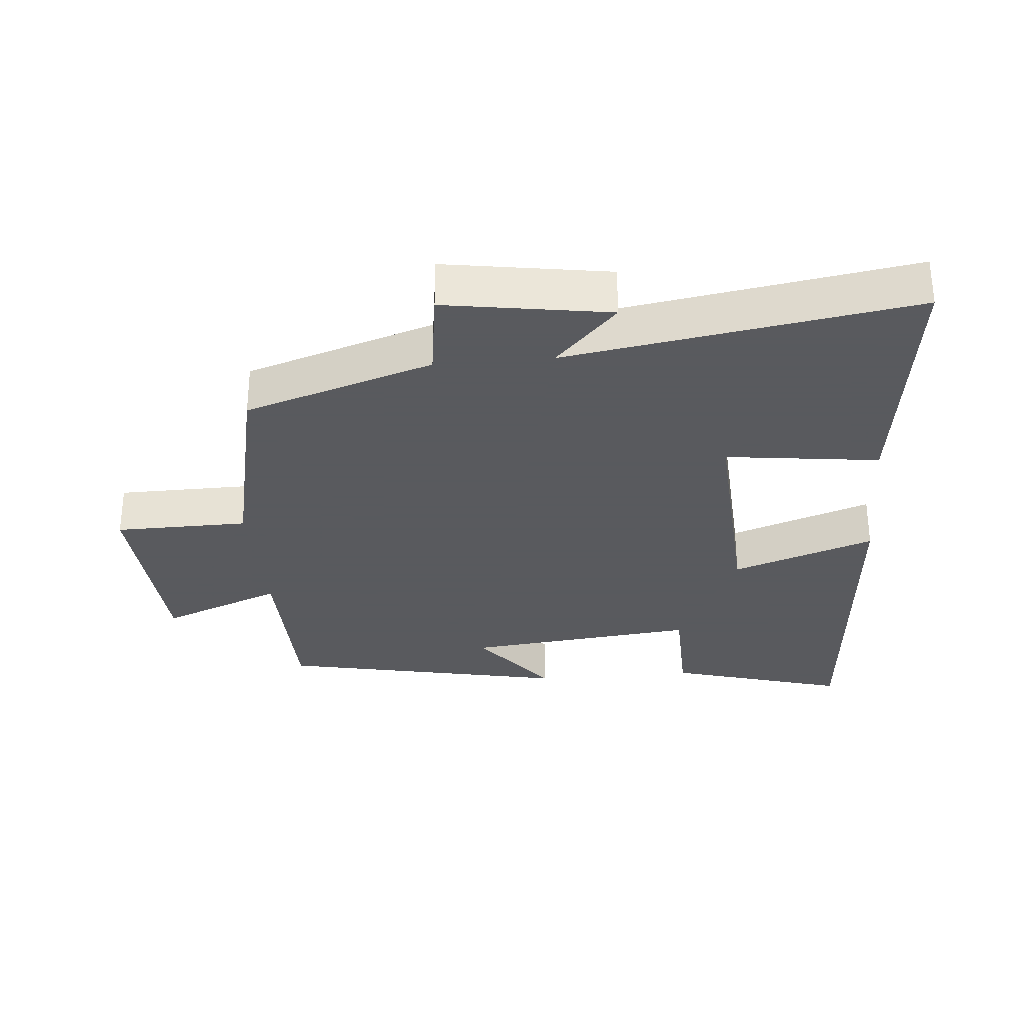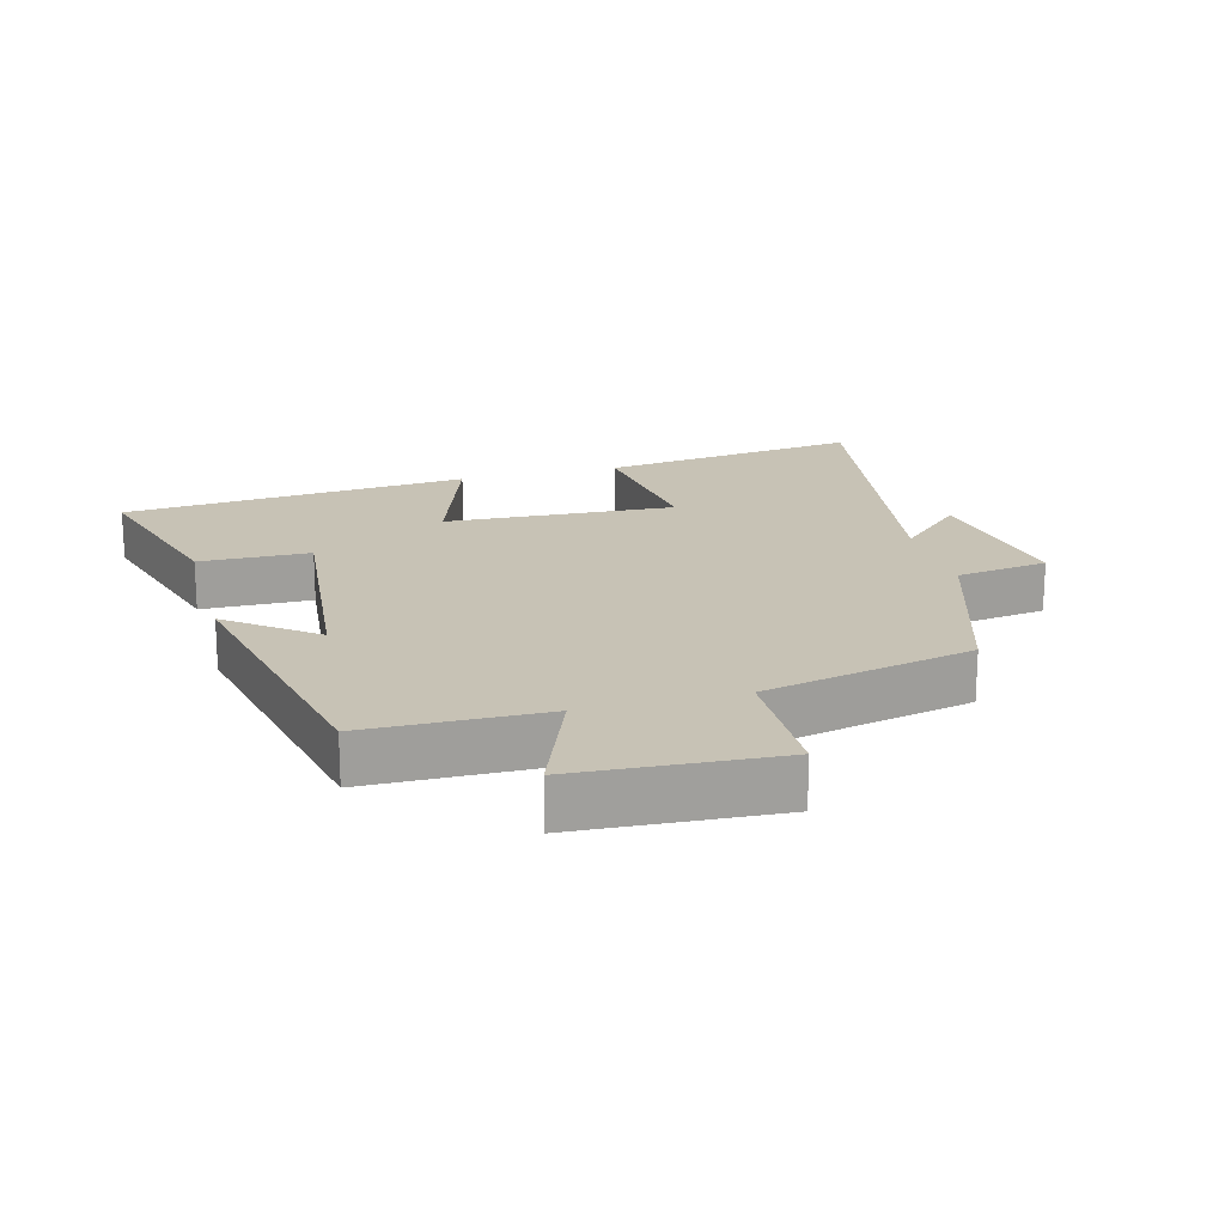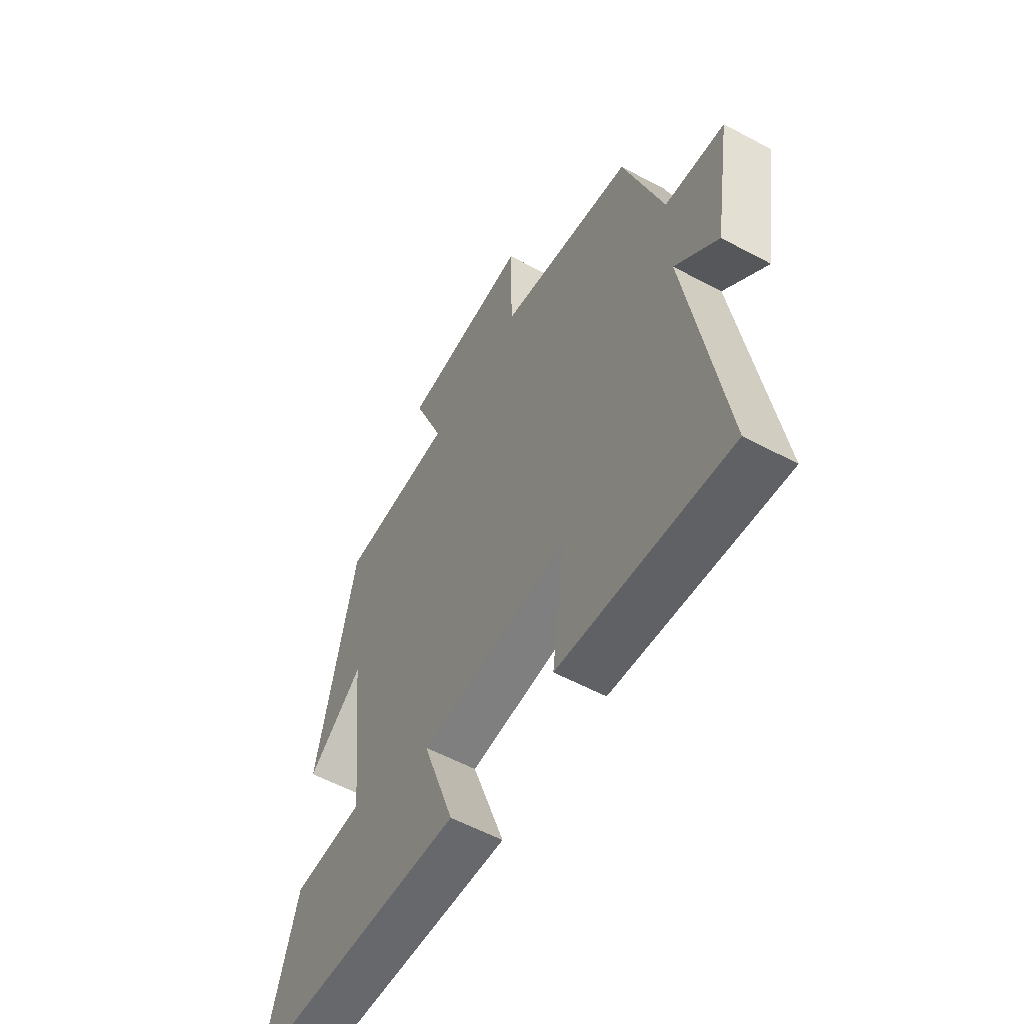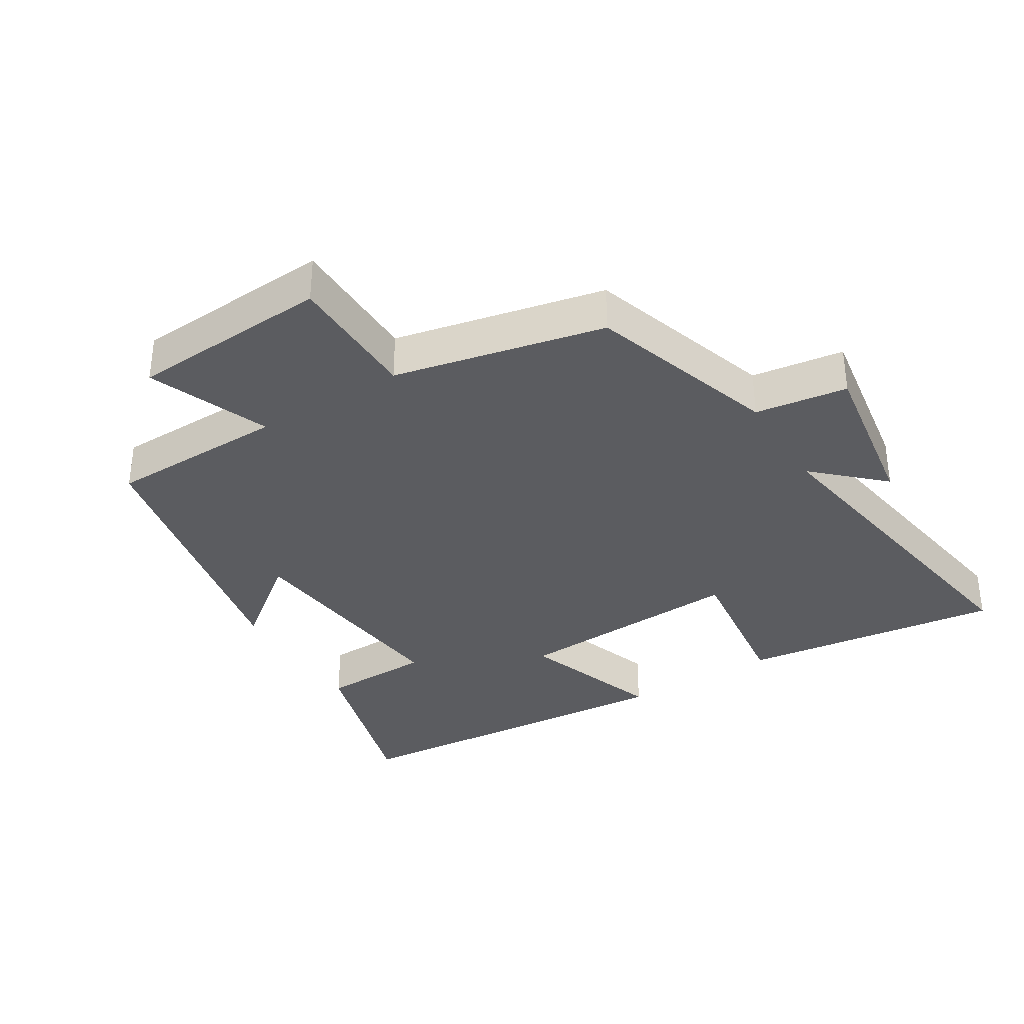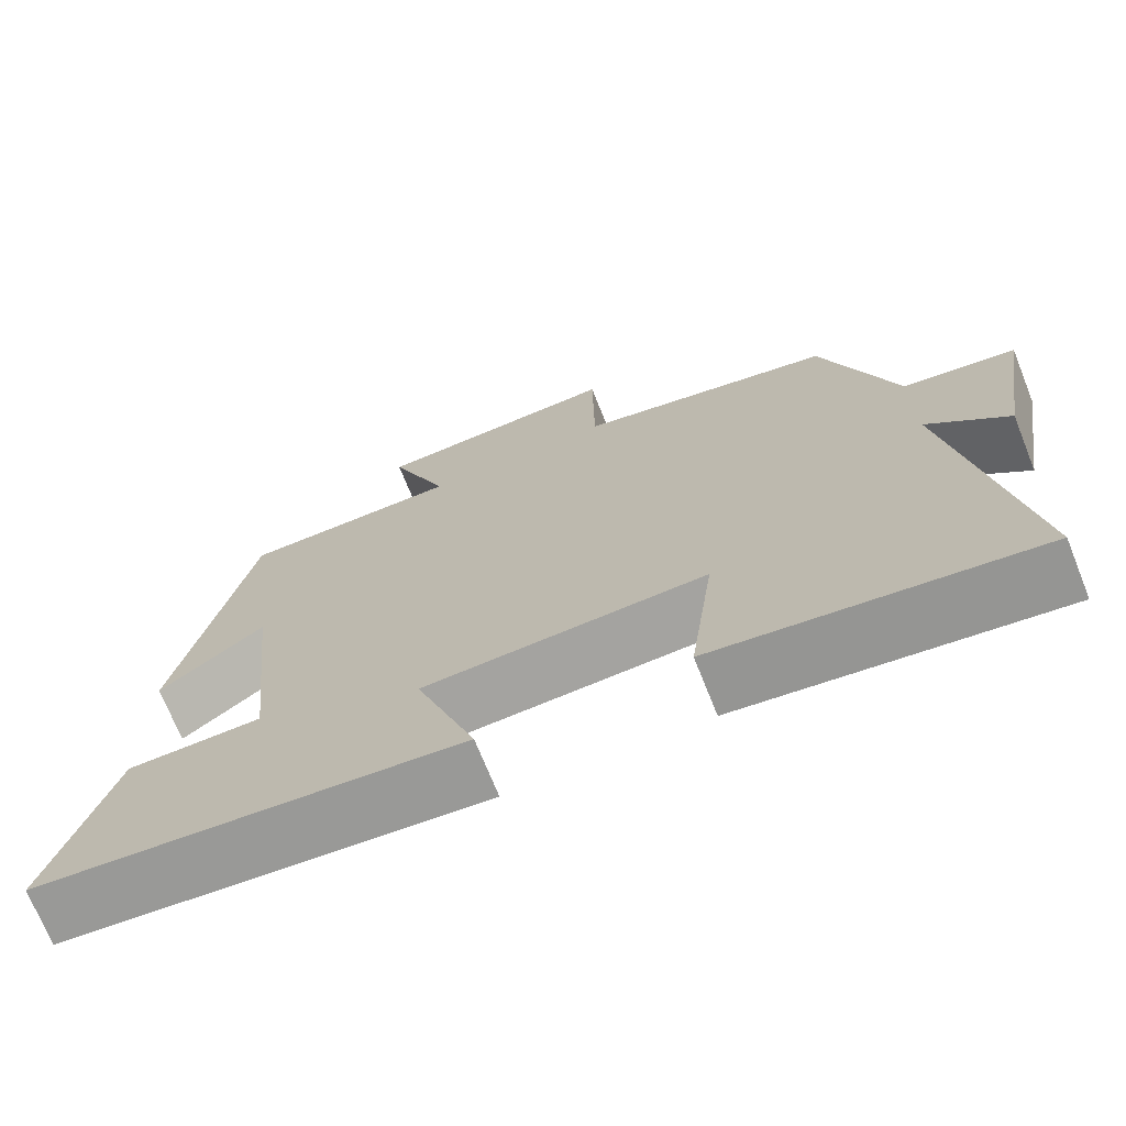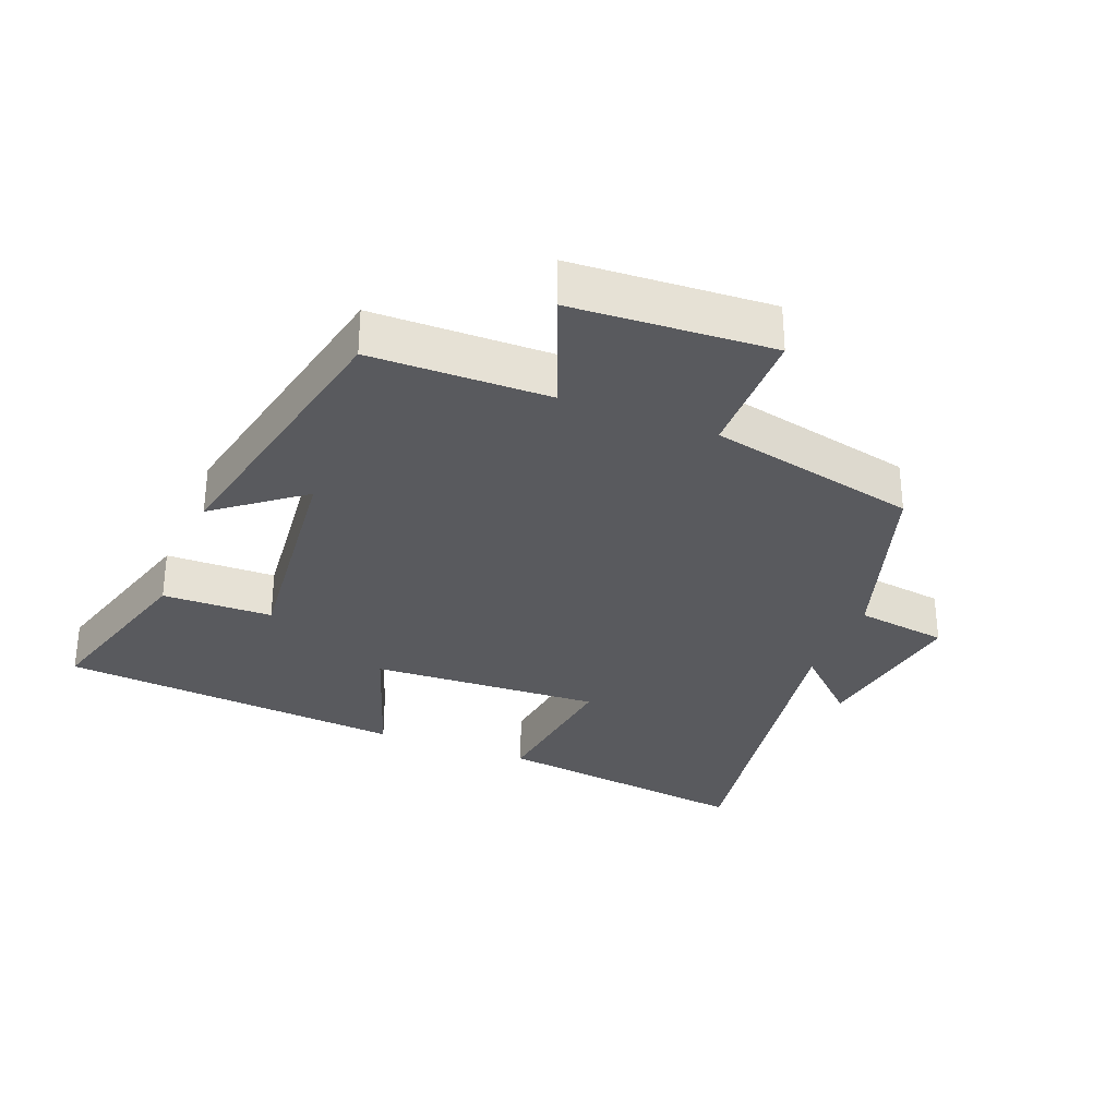
<metadata>
{"format":"obj","ext":"obj","renderer":"f3d","projection":"perspective","resolution":1024,"background":"white","views":[{"elev":-31.2,"azim":95.2,"up":"+Y"},{"elev":19.0,"azim":-15.1,"up":"+Y"},{"elev":-57.1,"azim":60.8,"up":"+Z"},{"elev":-35.1,"azim":31.8,"up":"+Y"},{"elev":-71.4,"azim":21.8,"up":"+Z"},{"elev":-31.4,"azim":-21.6,"up":"+Y"}]}
</metadata>
<code>
v -0.578 0.07 -0.455
v -0.5 0.07 -0.188
v -0.334 0.07 -0.185
v -0.37 0.07 0.163
v -0.5 0.07 0.062
v -0.409 0.07 0.496
v -0.14 0.07 0.5
v -0.212 0.07 0.683
v 0.09 0.07 0.701
v 0.092 0.07 0.5
v 0.409 0.07 0.43
v 0.5 0.07 0.145
v 0.639 0.07 0.125
v 0.599 0.07 -0.123
v 0.5 0.07 -0.029
v 0.583 0.07 -0.552
v 0.189 0.07 -0.5
v 0.219 0.07 -0.268
v -0.129 0.07 -0.286
v -0.055 0.07 -0.5
v -0.578 0 -0.455
v -0.5 0 -0.188
v -0.334 0 -0.185
v -0.37 0 0.163
v -0.5 0 0.062
v -0.409 0 0.496
v -0.14 0 0.5
v -0.212 0 0.683
v 0.09 0 0.701
v 0.092 0 0.5
v 0.409 0 0.43
v 0.5 0 0.145
v 0.639 0 0.125
v 0.599 0 -0.123
v 0.5 0 -0.029
v 0.583 0 -0.552
v 0.189 0 -0.5
v 0.219 0 -0.268
v -0.129 0 -0.286
v -0.055 0 -0.5
f 1 2 3
f 20 1 3
f 19 20 3
f 18 19 3 4
f 15 16 17 18
f 15 18 4
f 12 13 14 15
f 12 15 4
f 11 12 4
f 10 11 4
f 7 8 9 10
f 7 10 4
f 4 5 6 7
f 23 22 21
f 23 21 40
f 23 40 39
f 24 23 39 38
f 38 37 36 35
f 24 38 35
f 35 34 33 32
f 24 35 32
f 24 32 31
f 24 31 30
f 30 29 28 27
f 24 30 27
f 27 26 25 24
f 1 21 22 2
f 2 22 23 3
f 3 23 24 4
f 4 24 25 5
f 5 25 26 6
f 6 26 27 7
f 7 27 28 8
f 8 28 29 9
f 9 29 30 10
f 10 30 31 11
f 11 31 32 12
f 12 32 33 13
f 13 33 34 14
f 14 34 35 15
f 15 35 36 16
f 16 36 37 17
f 17 37 38 18
f 18 38 39 19
f 19 39 40 20
f 20 40 21 1

</code>
